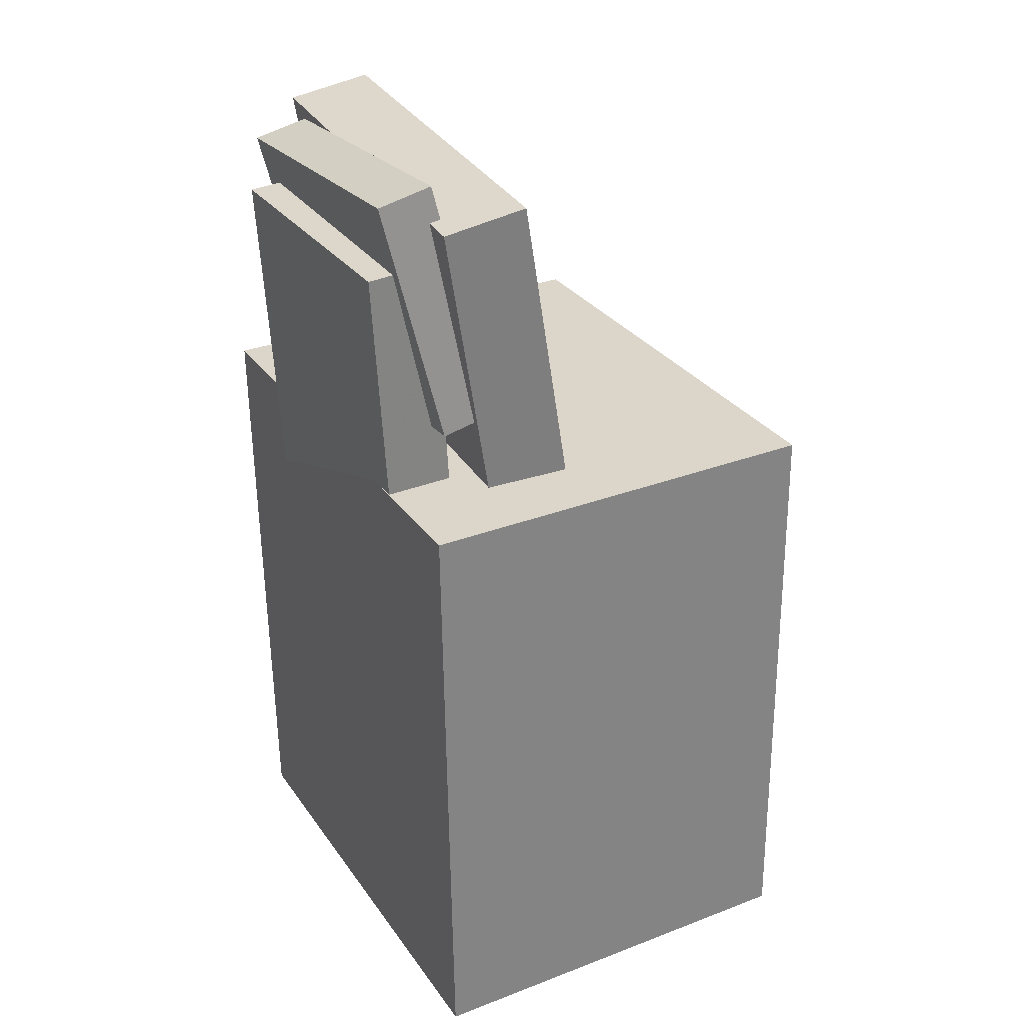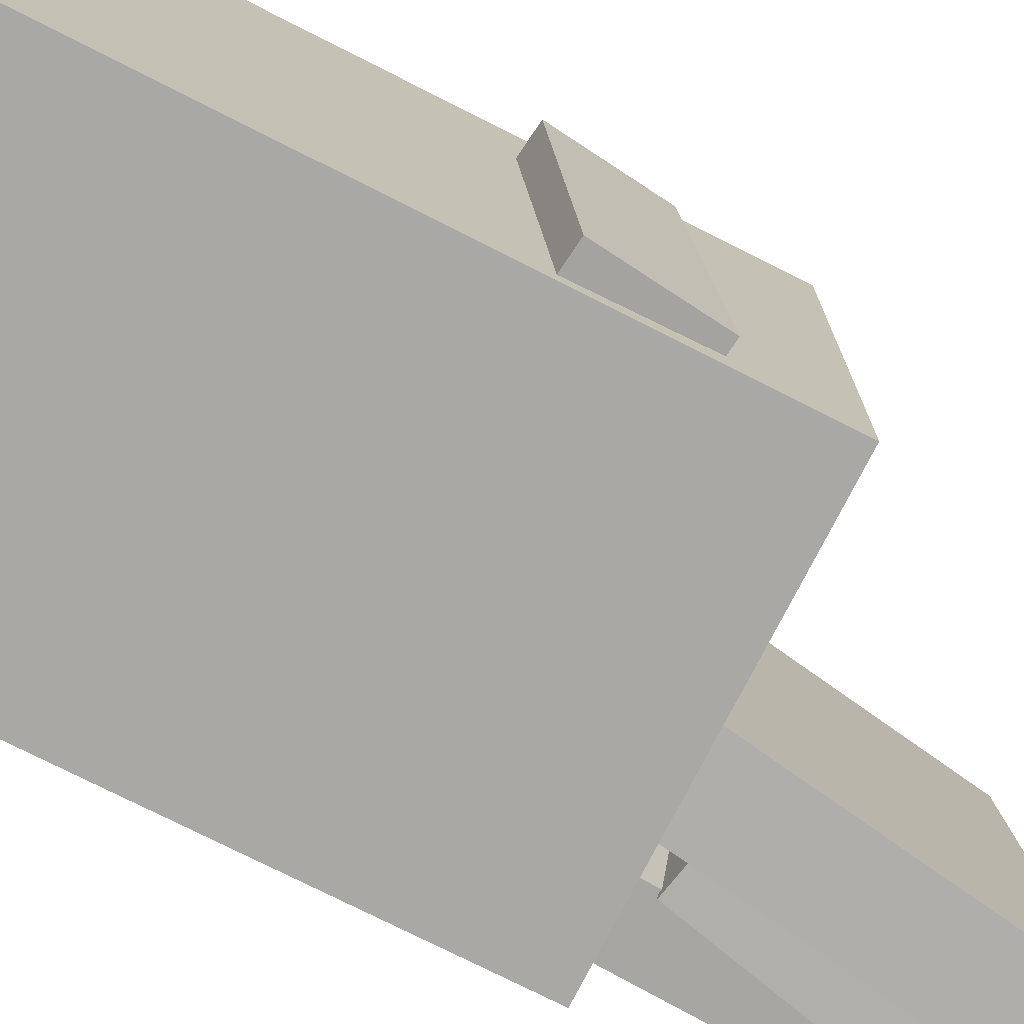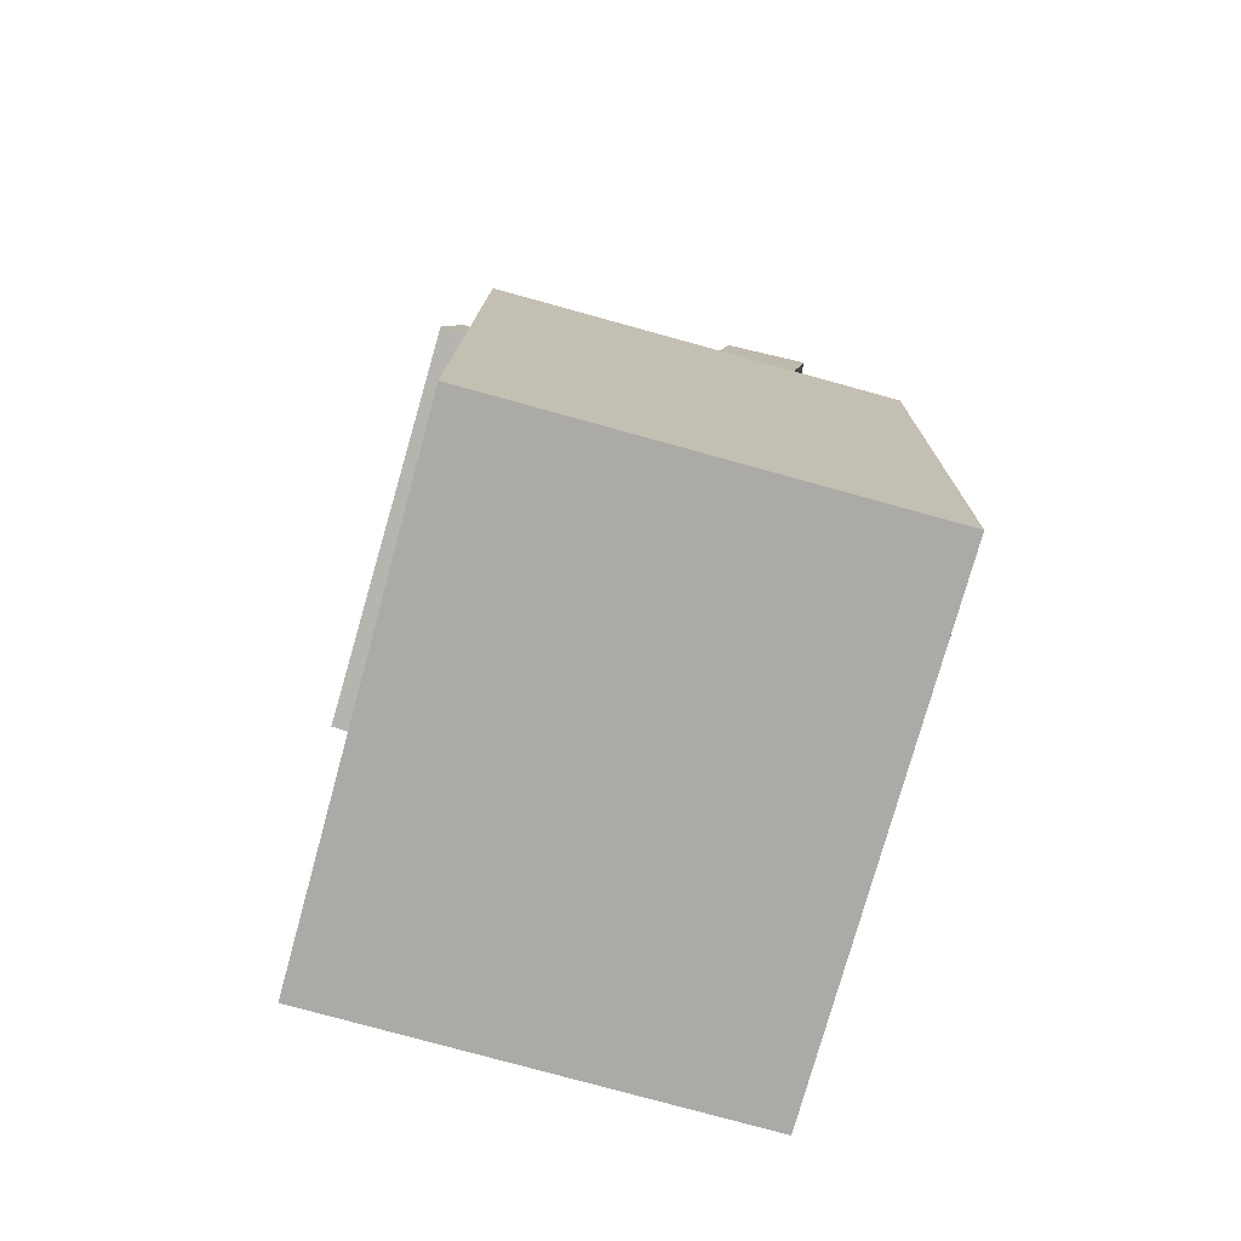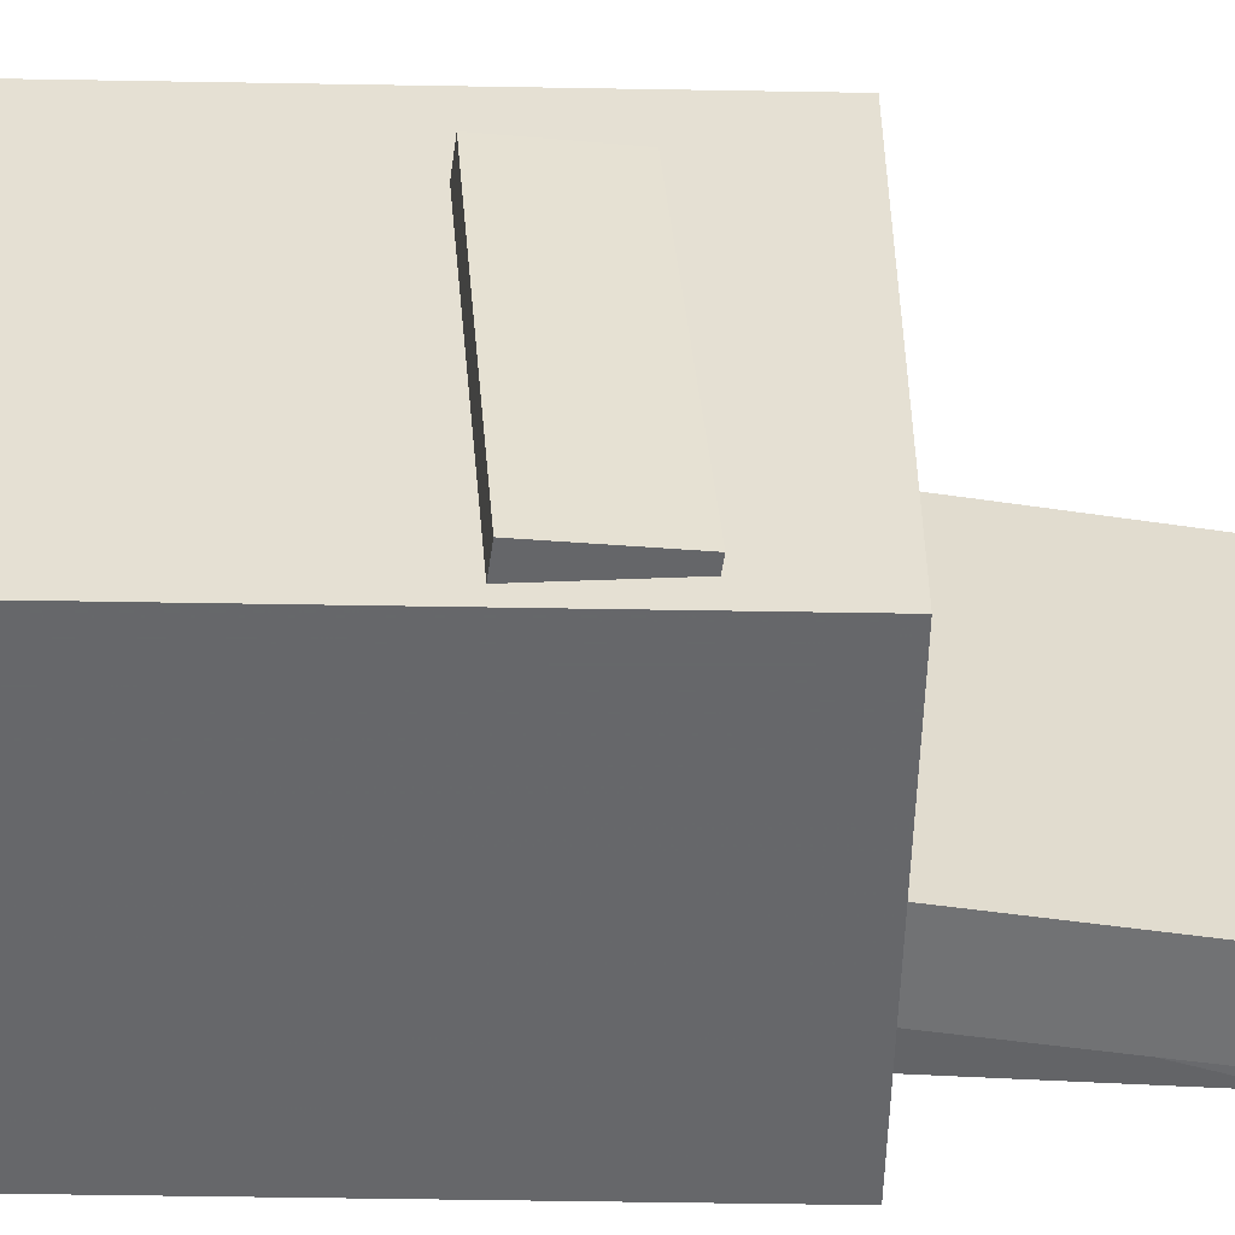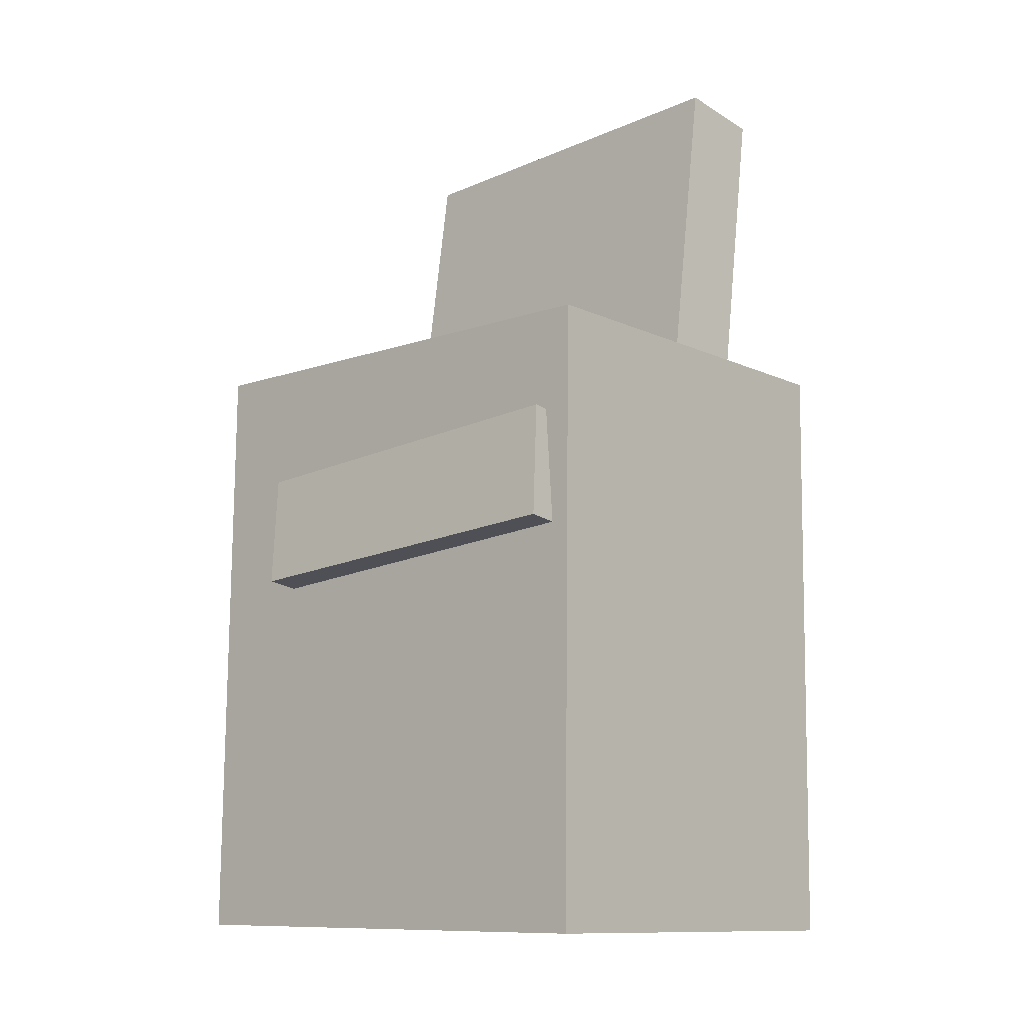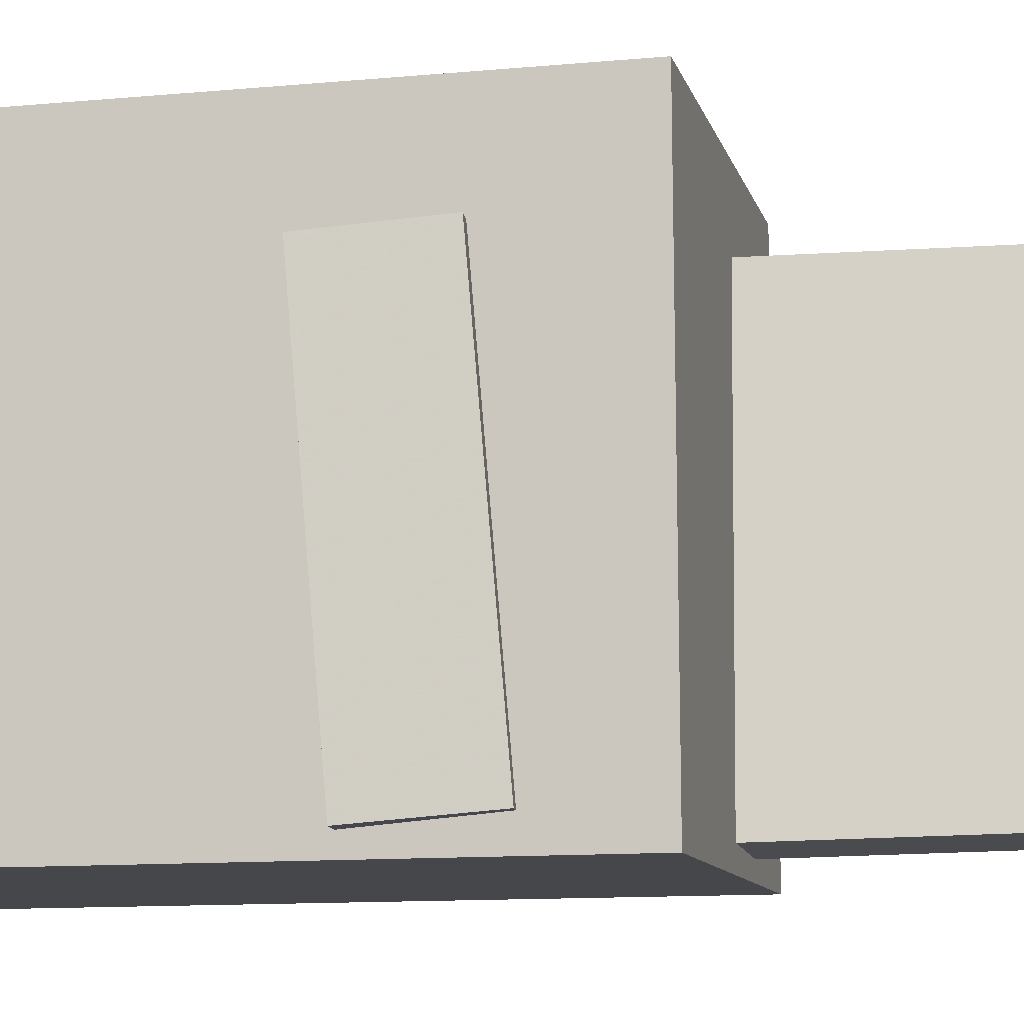
<metadata>
{"format":"obj","ext":"obj","renderer":"f3d","projection":"perspective","resolution":1024,"background":"white","views":[{"elev":29.7,"azim":-27.3,"up":"+Y"},{"elev":-76.3,"azim":64.0,"up":"+Z"},{"elev":-75.7,"azim":165.8,"up":"+Y"},{"elev":-53.4,"azim":89.7,"up":"+Z"},{"elev":-10.4,"azim":132.9,"up":"+Y"},{"elev":-11.4,"azim":103.7,"up":"+Z"}]}
</metadata>
<code>
v -0.1659 0.3117 -0.09059
v -0.1477 0.00868 -0.09228
v -0.1582 0.311 0.1124
v -0.14 0.008008 0.1108
v -0.1165 0.3147 -0.09245
v -0.09834 0.01165 -0.09414
v -0.1088 0.314 0.1106
v -0.09065 0.01098 0.1089
f 1.0 7.0 5.0
f 1.0 3.0 7.0
f 1.0 4.0 3.0
f 1.0 2.0 4.0
f 3.0 8.0 7.0
f 3.0 4.0 8.0
f 5.0 7.0 8.0
f 5.0 8.0 6.0
f 1.0 5.0 6.0
f 1.0 6.0 2.0
f 2.0 6.0 8.0
f 2.0 8.0 4.0
v 0.006182 0.08005 -0.1594
v -0.04317 0.367 -0.1515
v -0.004128 0.07009 0.137
v -0.05348 0.3571 0.1449
v -0.05499 0.0696 -0.1619
v -0.1043 0.3566 -0.154
v -0.0653 0.05964 0.1345
v -0.1147 0.3466 0.1424
f 9.0 15.0 13.0
f 9.0 11.0 15.0
f 9.0 12.0 11.0
f 9.0 10.0 12.0
f 11.0 16.0 15.0
f 11.0 12.0 16.0
f 13.0 15.0 16.0
f 13.0 16.0 14.0
f 9.0 13.0 14.0
f 9.0 14.0 10.0
f 10.0 14.0 16.0
f 10.0 16.0 12.0
v -0.107 -0.04773 -0.1571
v -0.09801 -0.06947 0.1154
v -0.1181 0.03466 -0.1501
v -0.1091 0.01292 0.1223
v 0.1686 -0.0102 -0.1632
v 0.1776 -0.03194 0.1093
v 0.1575 0.07219 -0.1562
v 0.1665 0.05045 0.1162
f 17.0 23.0 21.0
f 17.0 19.0 23.0
f 17.0 20.0 19.0
f 17.0 18.0 20.0
f 19.0 24.0 23.0
f 19.0 20.0 24.0
f 21.0 23.0 24.0
f 21.0 24.0 22.0
f 17.0 21.0 22.0
f 17.0 22.0 18.0
f 18.0 22.0 24.0
f 18.0 24.0 20.0
v -0.1124 0.1906 0.1327
v -0.07233 0.1994 0.1321
v -0.151 0.364 0.1161
v -0.1109 0.3729 0.1156
v -0.1109 0.1686 -0.1005
v -0.07086 0.1774 -0.1011
v -0.1495 0.3421 -0.1171
v -0.1094 0.3509 -0.1177
f 25.0 31.0 29.0
f 25.0 27.0 31.0
f 25.0 28.0 27.0
f 25.0 26.0 28.0
f 27.0 32.0 31.0
f 27.0 28.0 32.0
f 29.0 31.0 32.0
f 29.0 32.0 30.0
f 25.0 29.0 30.0
f 25.0 30.0 26.0
f 26.0 30.0 32.0
f 26.0 32.0 28.0
v -0.141 -0.3039 0.1936
v -0.1469 0.1413 0.1937
v -0.1482 -0.3039 -0.1705
v -0.1541 0.1413 -0.1704
v 0.1586 -0.2999 0.1877
v 0.1527 0.1453 0.1877
v 0.1513 -0.3 -0.1764
v 0.1454 0.1452 -0.1764
f 33.0 39.0 37.0
f 33.0 35.0 39.0
f 33.0 36.0 35.0
f 33.0 34.0 36.0
f 35.0 40.0 39.0
f 35.0 36.0 40.0
f 37.0 39.0 40.0
f 37.0 40.0 38.0
f 33.0 37.0 38.0
f 33.0 38.0 34.0
f 34.0 38.0 40.0
f 34.0 40.0 36.0
v 0.1329 -0.02646 -0.07963
v -0.07485 -0.03795 -0.06417
v 0.1292 0.03477 -0.0843
v -0.07859 0.02328 -0.06884
v 0.1502 -0.006533 0.1679
v -0.05754 -0.01803 0.1833
v 0.1465 0.05469 0.1632
v -0.06127 0.0432 0.1787
f 41.0 47.0 45.0
f 41.0 43.0 47.0
f 41.0 44.0 43.0
f 41.0 42.0 44.0
f 43.0 48.0 47.0
f 43.0 44.0 48.0
f 45.0 47.0 48.0
f 45.0 48.0 46.0
f 41.0 45.0 46.0
f 41.0 46.0 42.0
f 42.0 46.0 48.0
f 42.0 48.0 44.0

</code>
